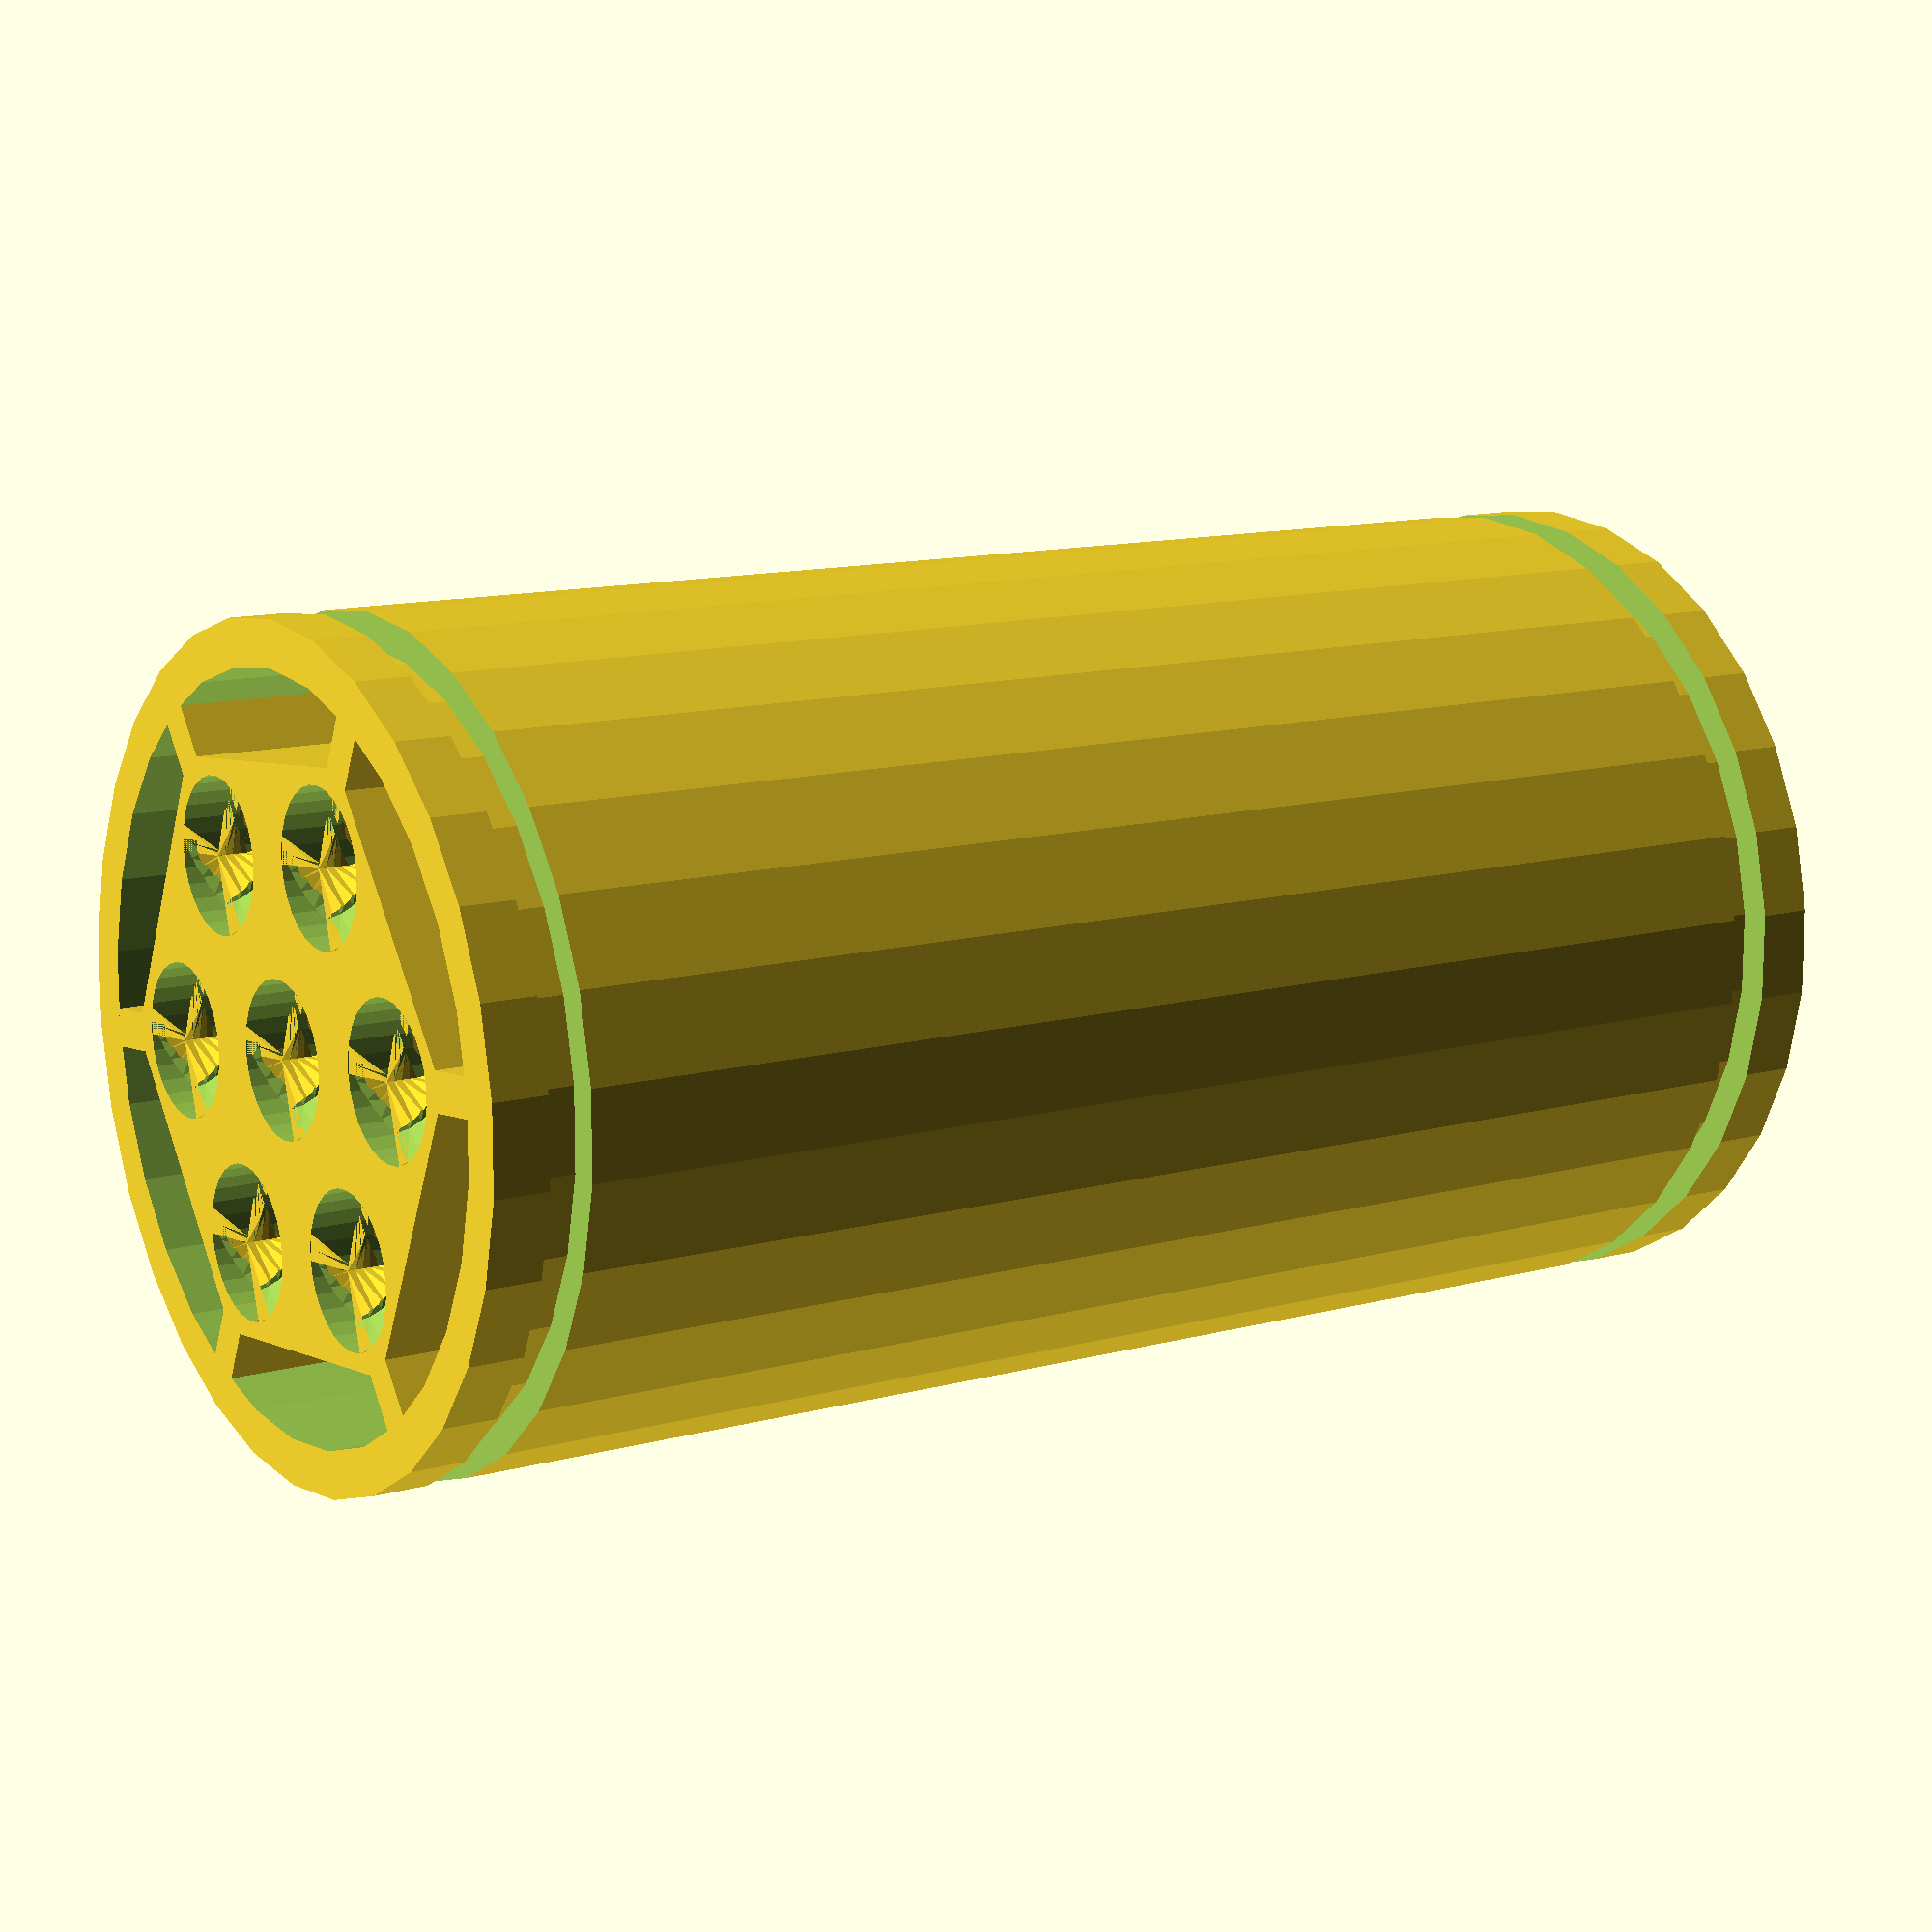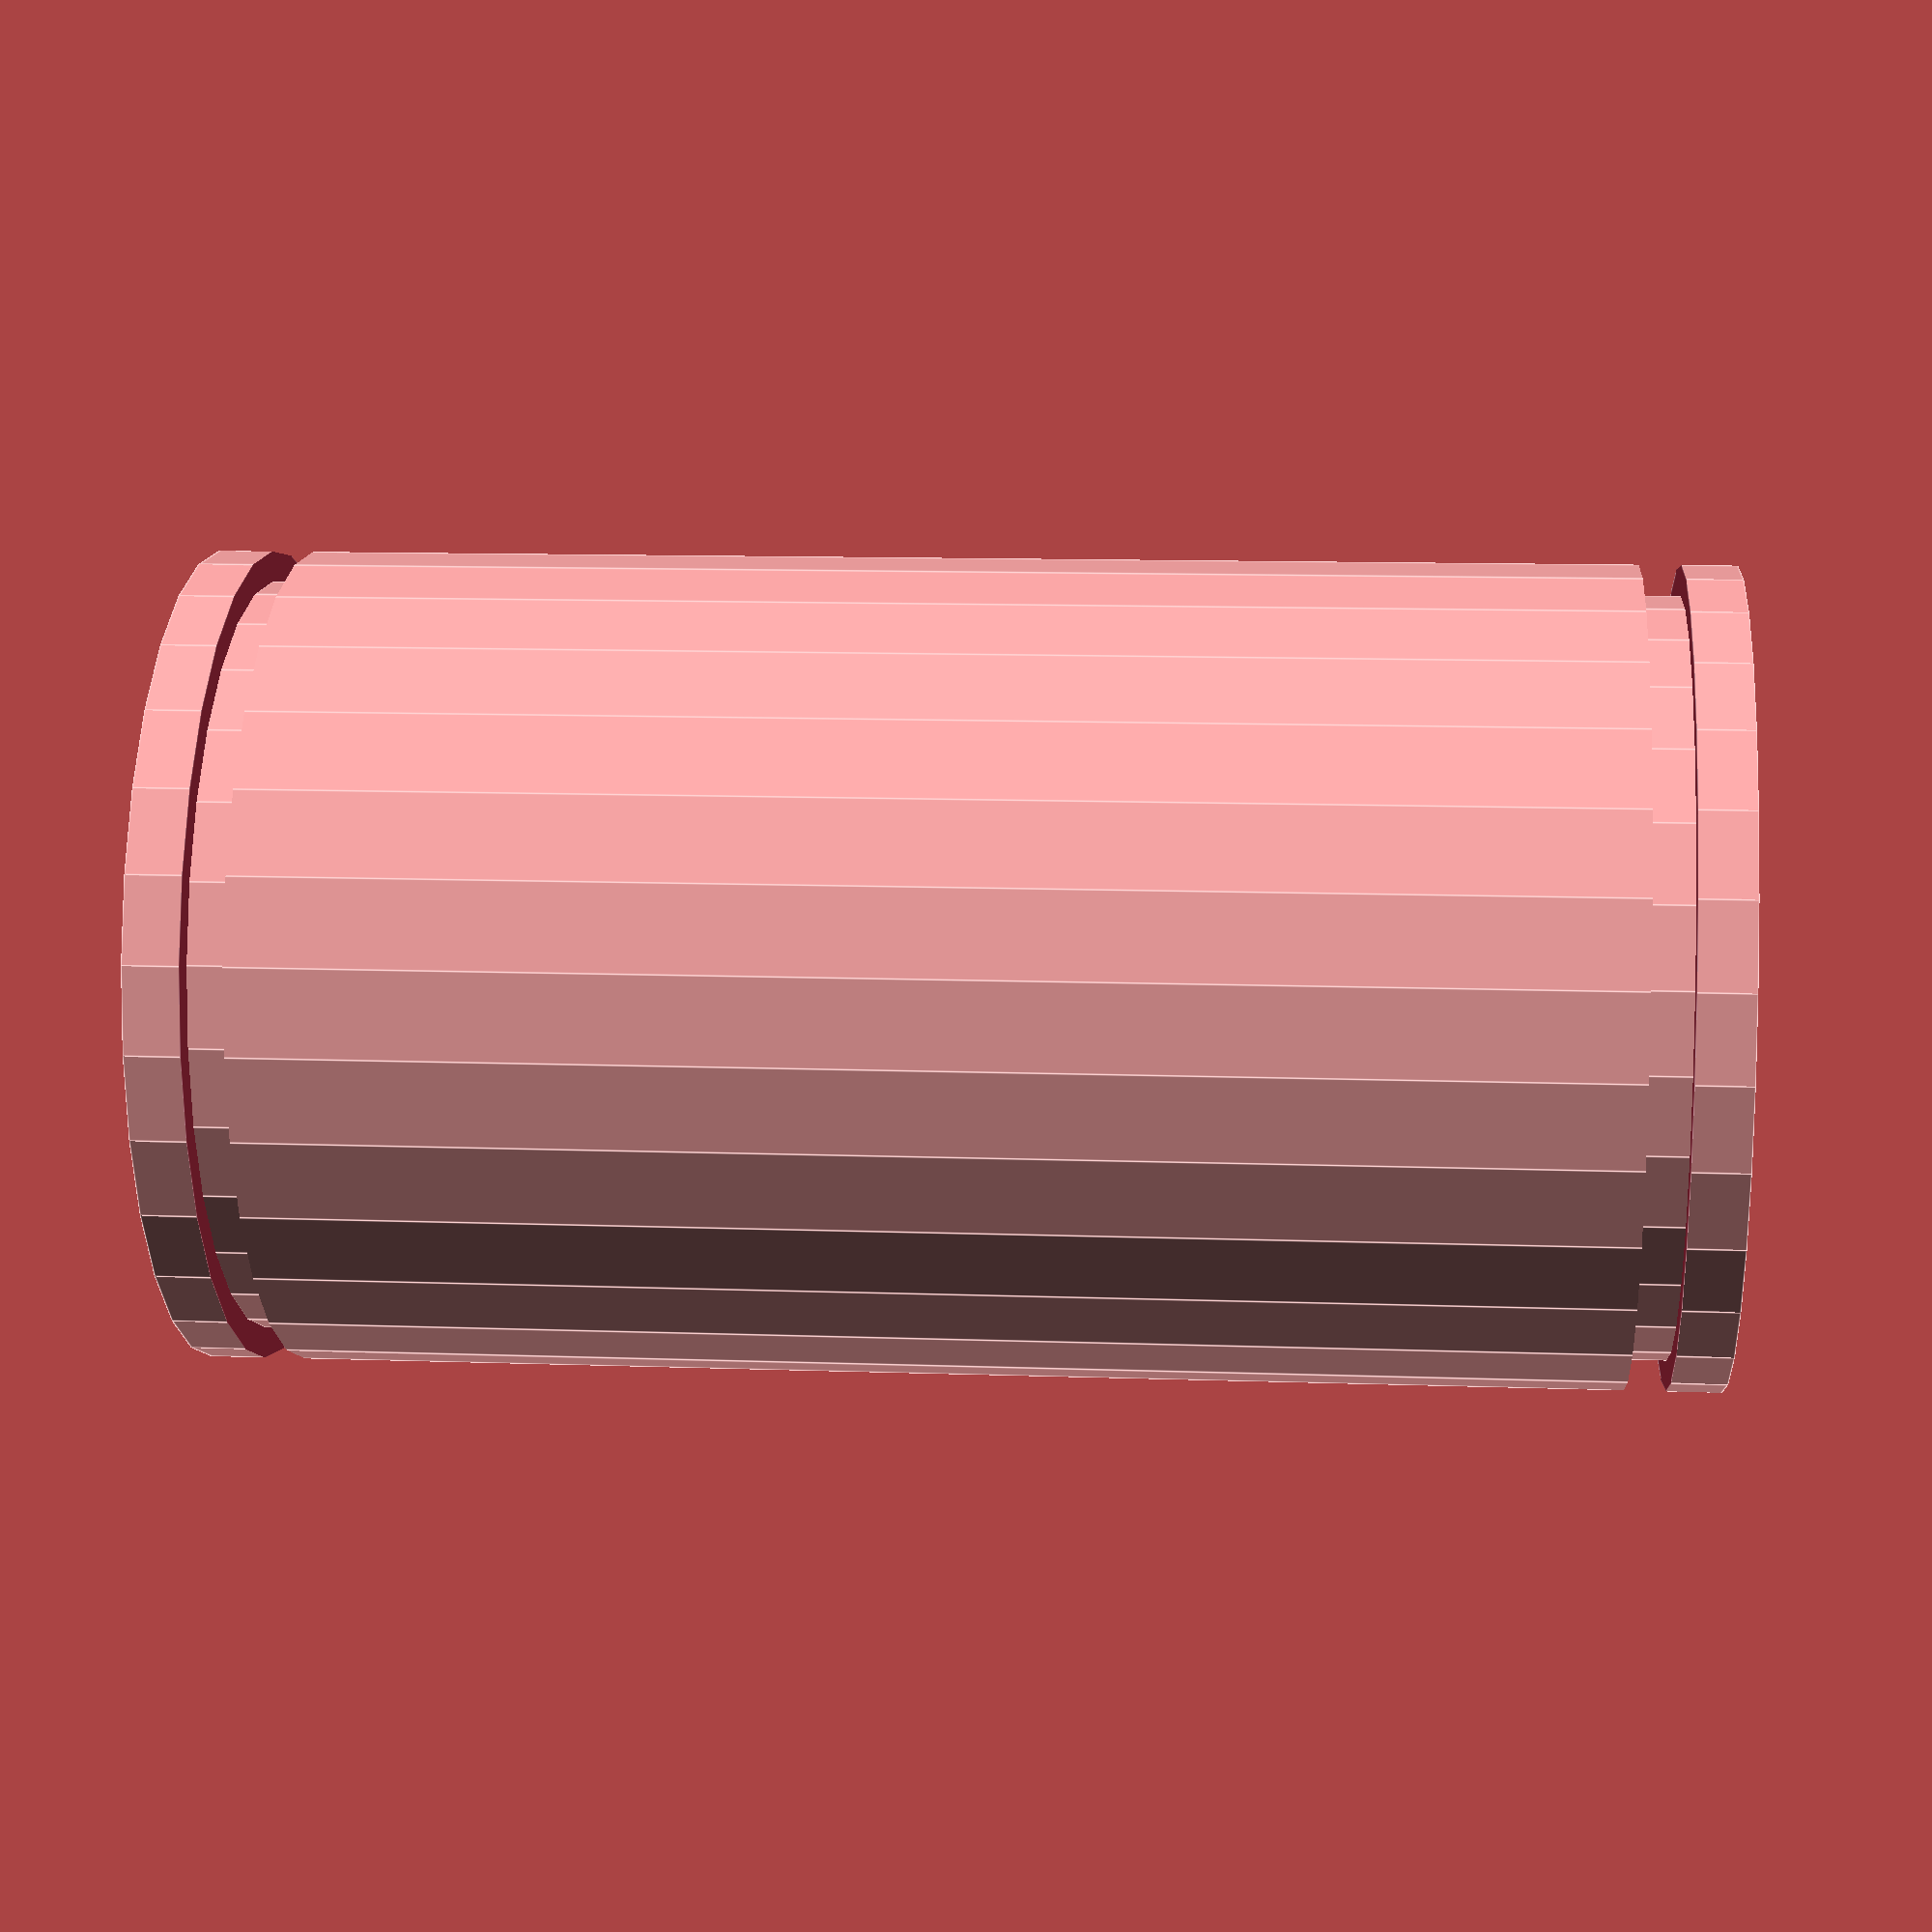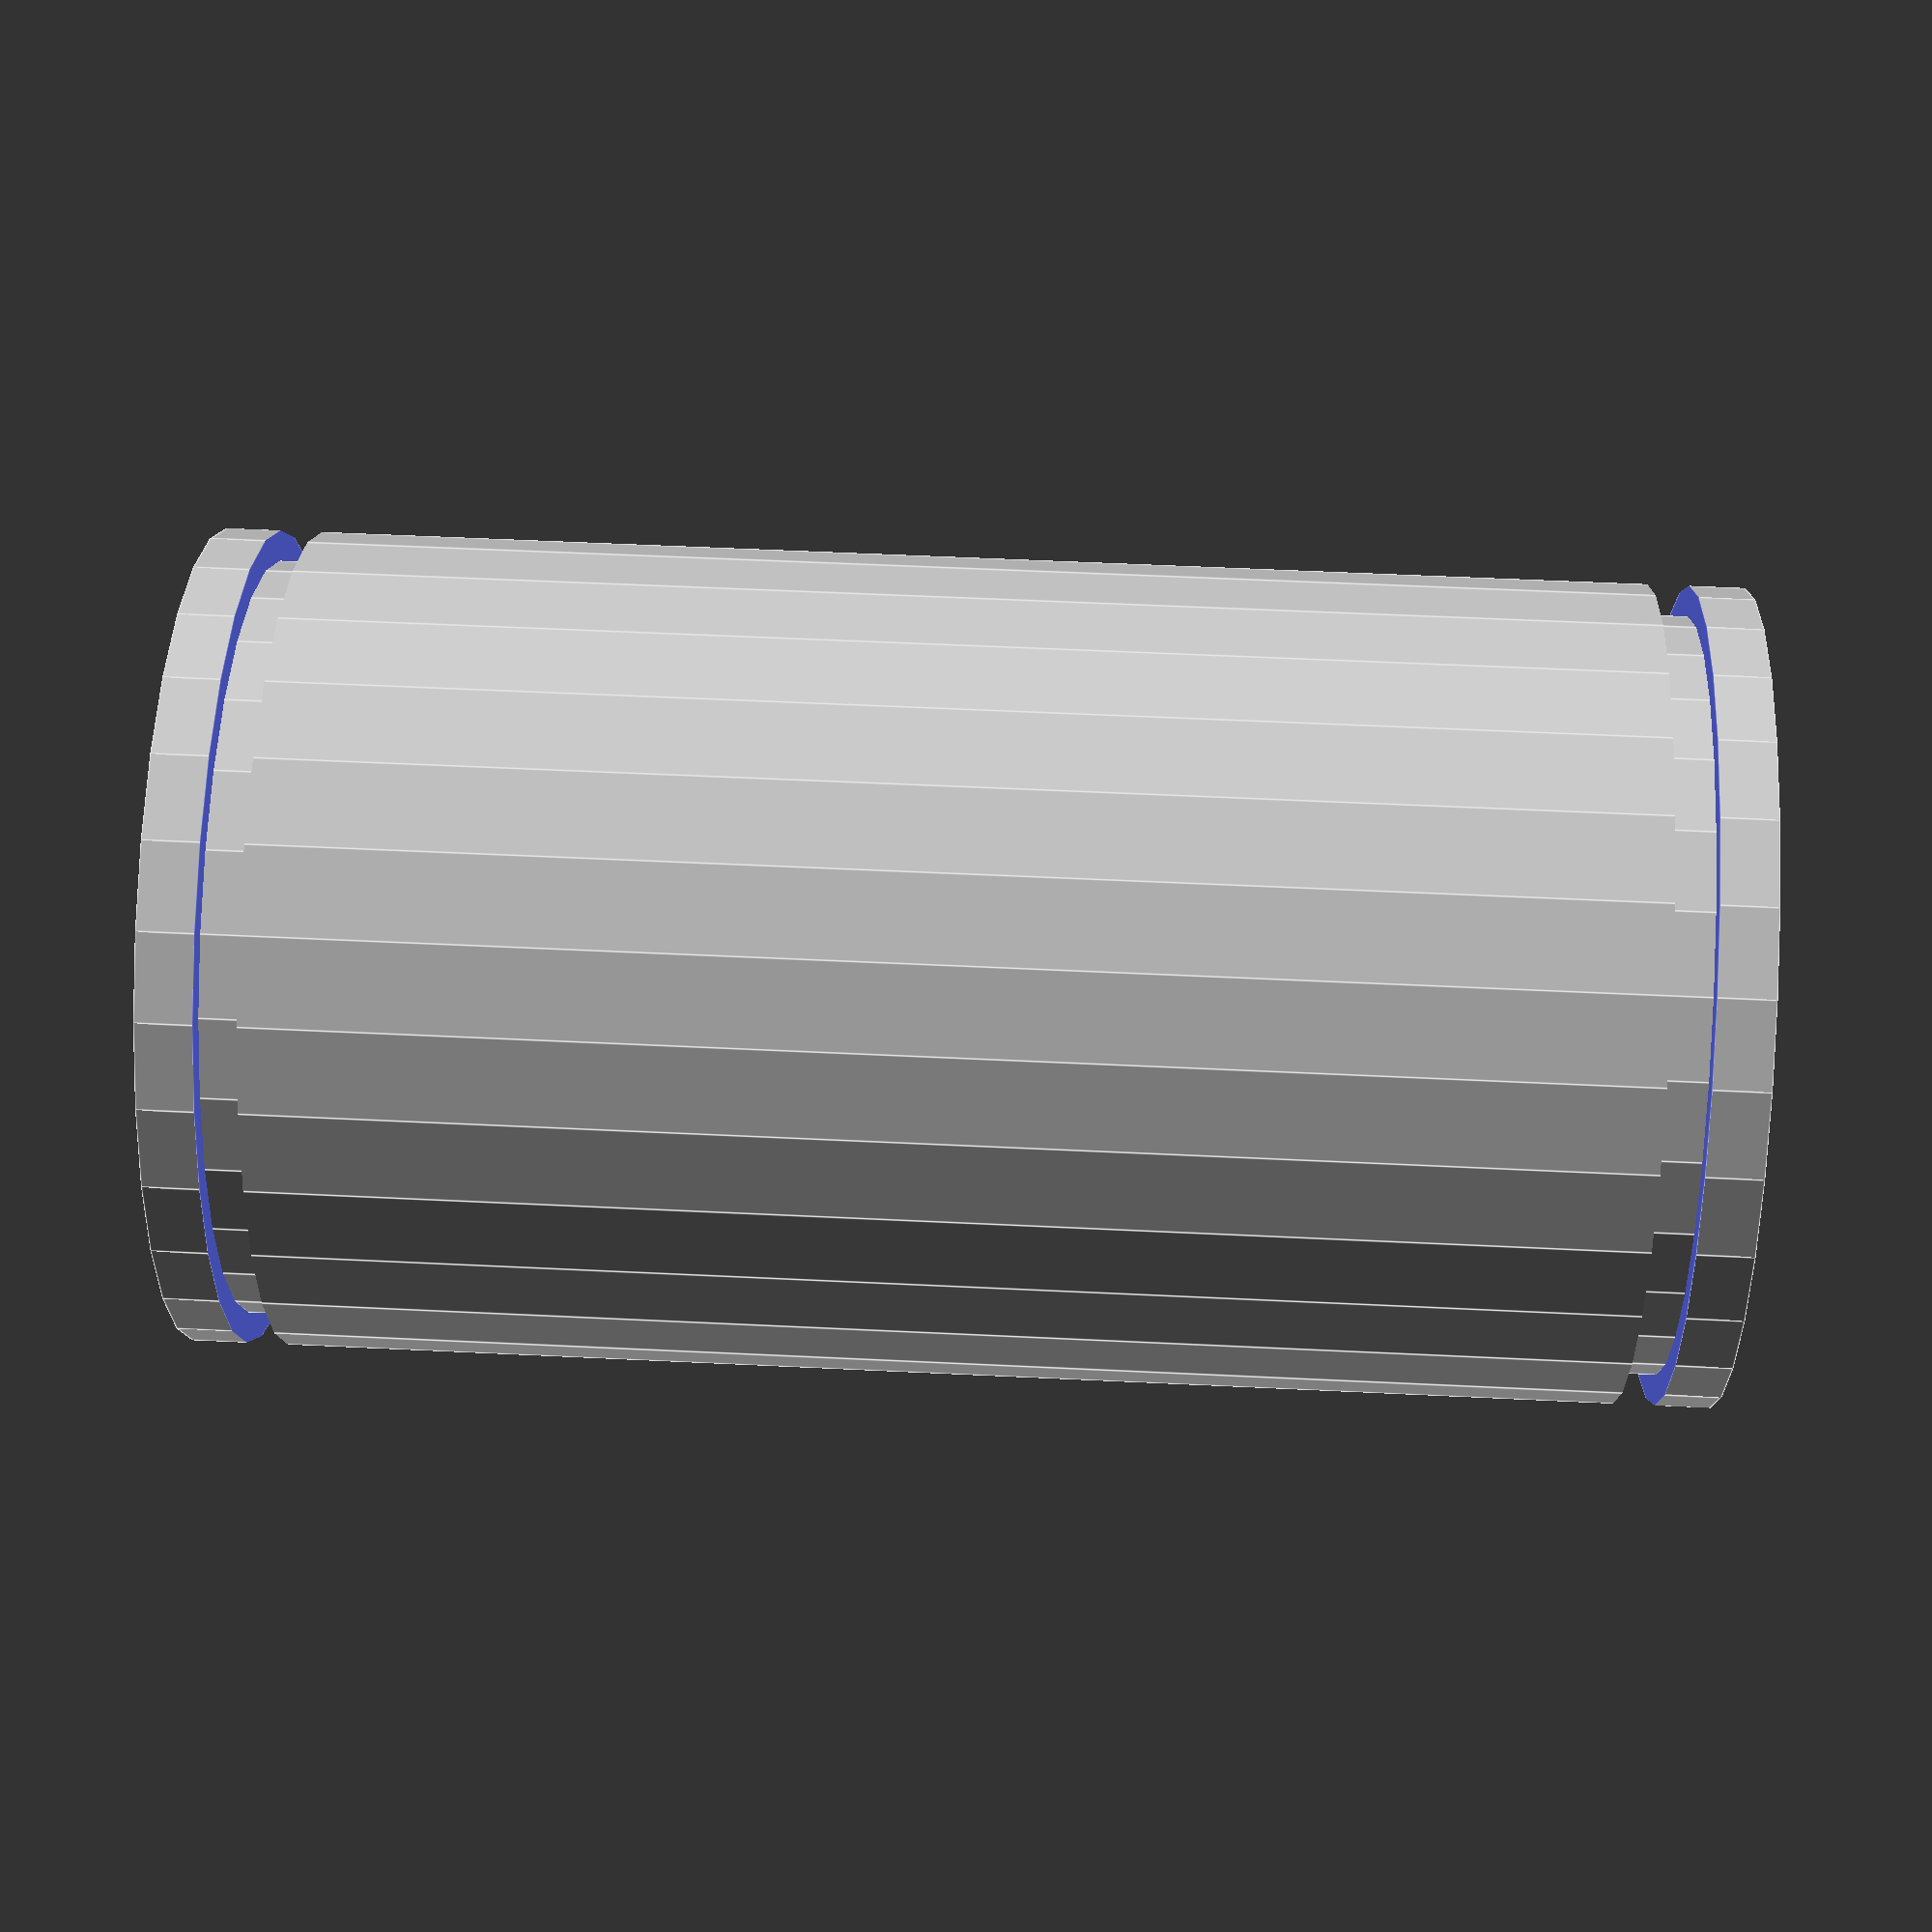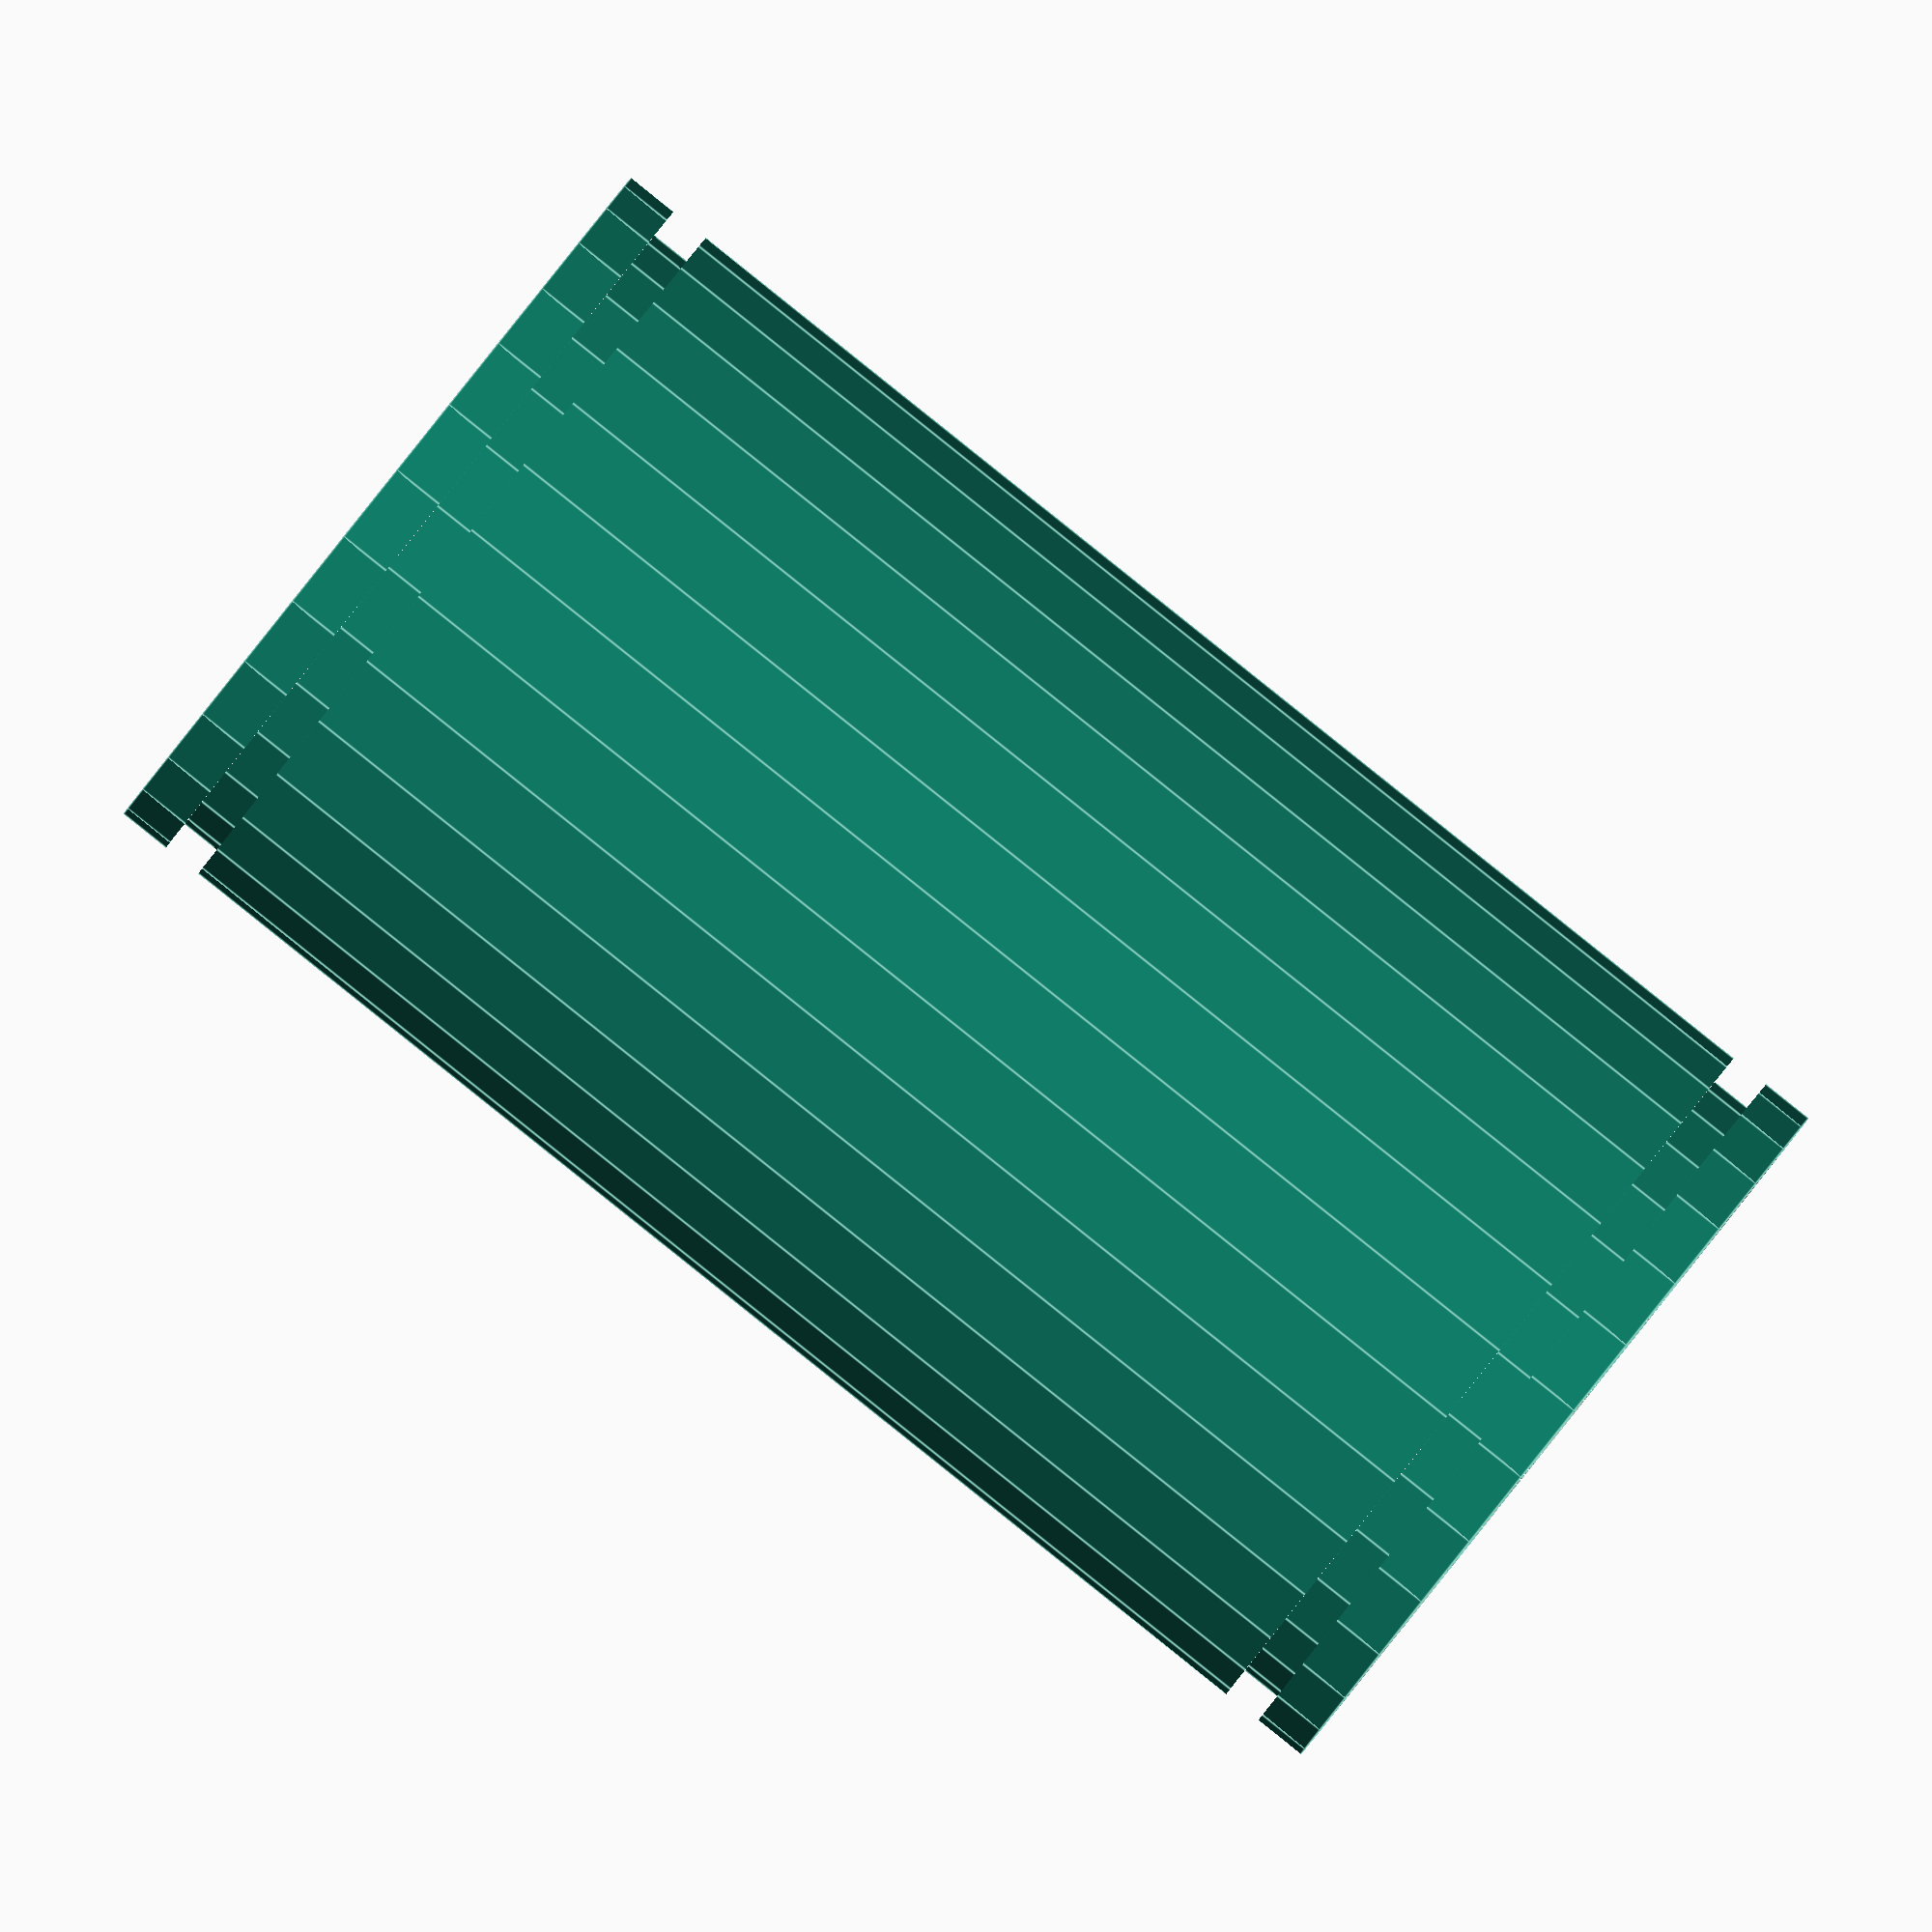
<openscad>
// This file is Copyright Robert L. Read 2025.
// Although Public Invention does everything open source, this file is an
// exception.

// MODIFIED by Gemini.
// VERSION 32: Corrected invalid module assignment syntax in HexFilterArray.

// --- Model Precision ---
high_res_fn = 150;
low_res_fn = 30;
$fn = $preview ? low_res_fn : high_res_fn;

// --- Main Filter Parameters ---
cell_diameter = 10;
cell_length = 100;
num_helices = 3;
ramp_width_degrees = 20;
total_revolutions = 8;

// --- Staging Parameters ---
num_stages = 3;

// --- Slit & Channel Parameters ---
ADD_SLITS = true;
slit_width_mm = 1.5;
slit_depth_mm = 2;

// --- Array & Casing Parameters ---
hex_array_layers = 1;
outer_casing_wall_mm = 3;
ADD_OUTER_O_RINGS = true;

// --- CONTROL_VARIABLES ---
USE_HEX_ARRAY_FILTER    = 1;
USE_SINGLE_CELL_FILTER  = 0;

// ===============================================================
// === Main Logic ================================================
// ===============================================================

if (USE_HEX_ARRAY_FILTER) {
    HexFilterArray(hex_array_layers);
}
// Note: The single cell filter is now generated by setting hex_array_layers = 0.
// The USE_SINGLE_CELL_FILTER flag is now obsolete.

// ===============================================================
// === Module Definitions ========================================
// ===============================================================

// REWRITTEN to use correct CSG syntax without variable assignments.
module HexFilterArray(layers) {
    inner_tube_wall_mm = 1;
    spacing = cell_diameter + inner_tube_wall_mm*2 + 2;
    hex_core_radius = layers * spacing + spacing/2;
    casing_od = hex_core_radius * 2 + outer_casing_wall_mm * 4;

    // Final Assembly is a single union of all components
    union() {
        // 1. The outer casing with O-ring grooves
        difference() {
            cylinder(d = casing_od, h = cell_length, center = true);
            cylinder(d = casing_od - 2*outer_casing_wall_mm, h = cell_length + 2, center = true);
            if (ADD_OUTER_O_RINGS) {
                oring_cs = 2.5; // O-ring cross-section
                translate([0,0, cell_length/2 - oring_cs*2]) OringGroove_OD_Cutter(casing_od, oring_cs);
                translate([0,0, -cell_length/2 + oring_cs*2]) OringGroove_OD_Cutter(casing_od, oring_cs);
            }
        }

        // 2. The filter block with cores and supports, all unioned together
        union() {
            // The solid truss frame
            difference() {
                cylinder(r = hex_core_radius, h = cell_length, center=true, $fn=6);
                // Hollow out the inside for weight reduction
                scale(0.85) cylinder(r = hex_core_radius, h = cell_length + 2, center=true, $fn=6);
                // Drill the center holes for each cell
                HexArrayLayout(layers, spacing) {
                    cylinder(d = cell_diameter, h = cell_length + 2, center=true);
                }
            }

            // The filter cores (helices)
            HexArrayLayout(layers, spacing) {
                StagedCorkscrew(cell_length, cell_diameter, num_helices, num_stages);
            }

            // The radial support fins
            RadialSupportFins(hex_core_radius, casing_od/2 - outer_casing_wall_mm, cell_length);
        }
    }
}

//module Lays out children in a hexagonal pattern.
module HexArrayLayout(layers, spacing) {
    children(); // Center cell
    if (layers > 0) for (l = [1 : layers]) for (a = [0 : 5]) for (s = [0 : l - 1]) {
        angle1 = a * 60; angle2 = (a+1) * 60;
        pos = (l * spacing) * [ (1-s/l)*cos(angle1) + (s/l)*cos(angle2), (1-s/l)*sin(angle1) + (s/l)*sin(angle2) ];
        translate(pos) children();
    }
}

module StagedCorkscrew(total_h, dia, helices, stages) {
    stage_defs = [ [[0, 0.85]], [[0, 0.35], [0.45, 0.85]], [[0, 0.25], [0.30, 0.58], [0.63, 0.92]] ];
    stages_to_build = stage_defs[stages-1];
    for (stage = stages_to_build) {
        start_z = stage[0] * total_h; end_z = stage[1] * total_h;
        stage_h = end_z - start_z;
        center_z = start_z + stage_h/2 - total_h/2;
        revolutions = total_revolutions * (stage_h / total_h);
        translate([0,0,center_z])
            MultiHelixRamp(stage_h, 360 * revolutions, dia, helices);
    }
}

module MultiHelixRamp(h, twist, dia, helices) {
    for (i = [0 : helices - 1]) {
        rotate([0, 0, i * (360 / helices)]) {
            difference() {
                linear_extrude(height = h, twist = twist, center=true, slices = h > 0 ? h*2:1)
                    polygon(points=[[0,0], [dia/2, 0], [dia/2*cos(ramp_width_degrees), dia/2*sin(ramp_width_degrees)]]);
                if (ADD_SLITS)
                    linear_extrude(height = h, twist = twist, center=true, slices = h > 0 ? h*2:1)
                        translate([dia/2 - slit_depth_mm/2, 0]) square([slit_depth_mm + 0.1, slit_width_mm + 0.1], center=true);
            }
        }
    }
}

module RadialSupportFins(inner_r, outer_r, h) {
    fin_thickness = 2.5;
    for (i = [0:5]) {
        rotate([0,0, i * 60]) {
            translate([inner_r - 2 + (outer_r - inner_r + 2)/2, 0, 0]) {
                cube([outer_r - inner_r + 2, fin_thickness, h], center=true);
            }
        }
    }
}

module OringGroove_OD_Cutter(object_dia, oring_cs) {
    groove_depth = oring_cs * 0.8;
    groove_width = oring_cs * 1.1;
    difference() {
        cylinder(d = object_dia + 0.2, h = groove_width, center = true);
        cylinder(d = object_dia - 2 * groove_depth, h = groove_width + 0.2, center = true);
    }
}

</openscad>
<views>
elev=168.1 azim=185.7 roll=303.8 proj=p view=wireframe
elev=348.8 azim=21.4 roll=275.0 proj=p view=edges
elev=306.7 azim=293.3 roll=273.0 proj=p view=edges
elev=90.2 azim=121.6 roll=51.4 proj=o view=edges
</views>
